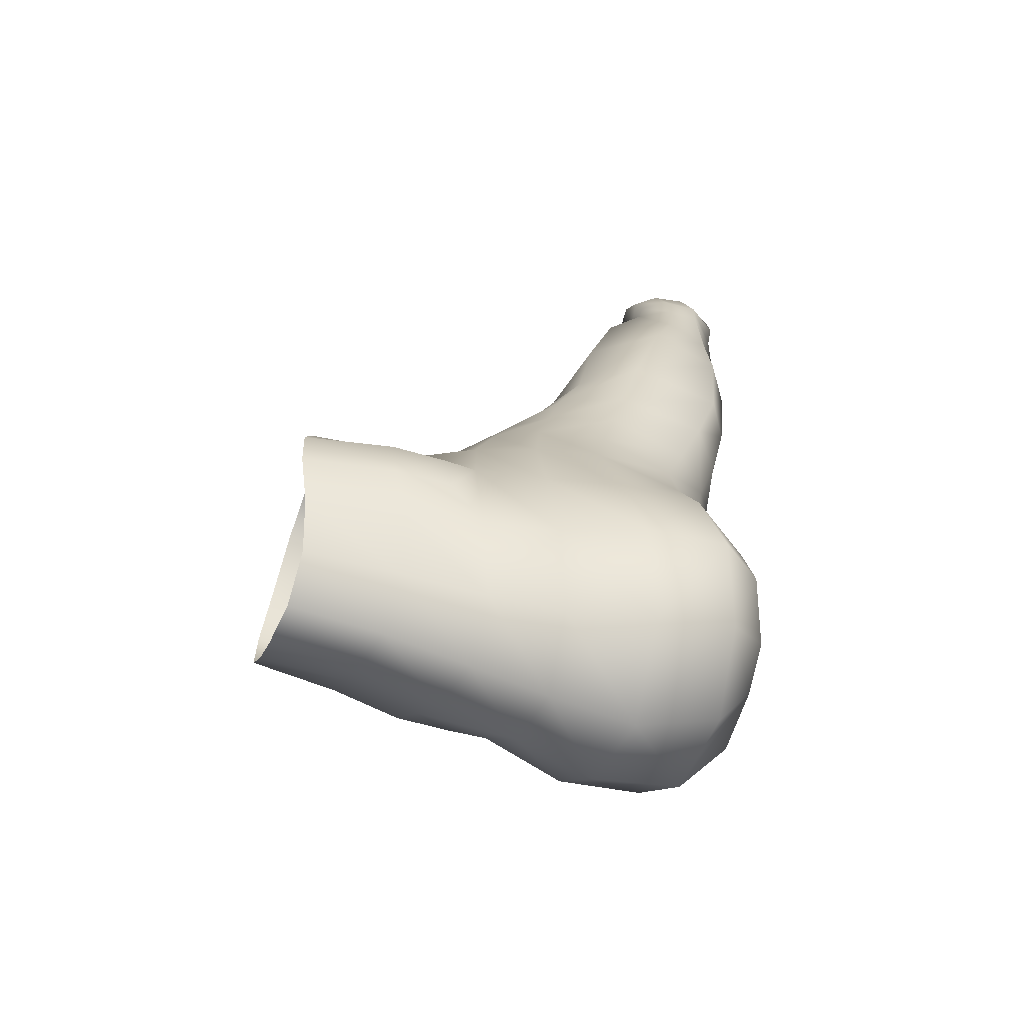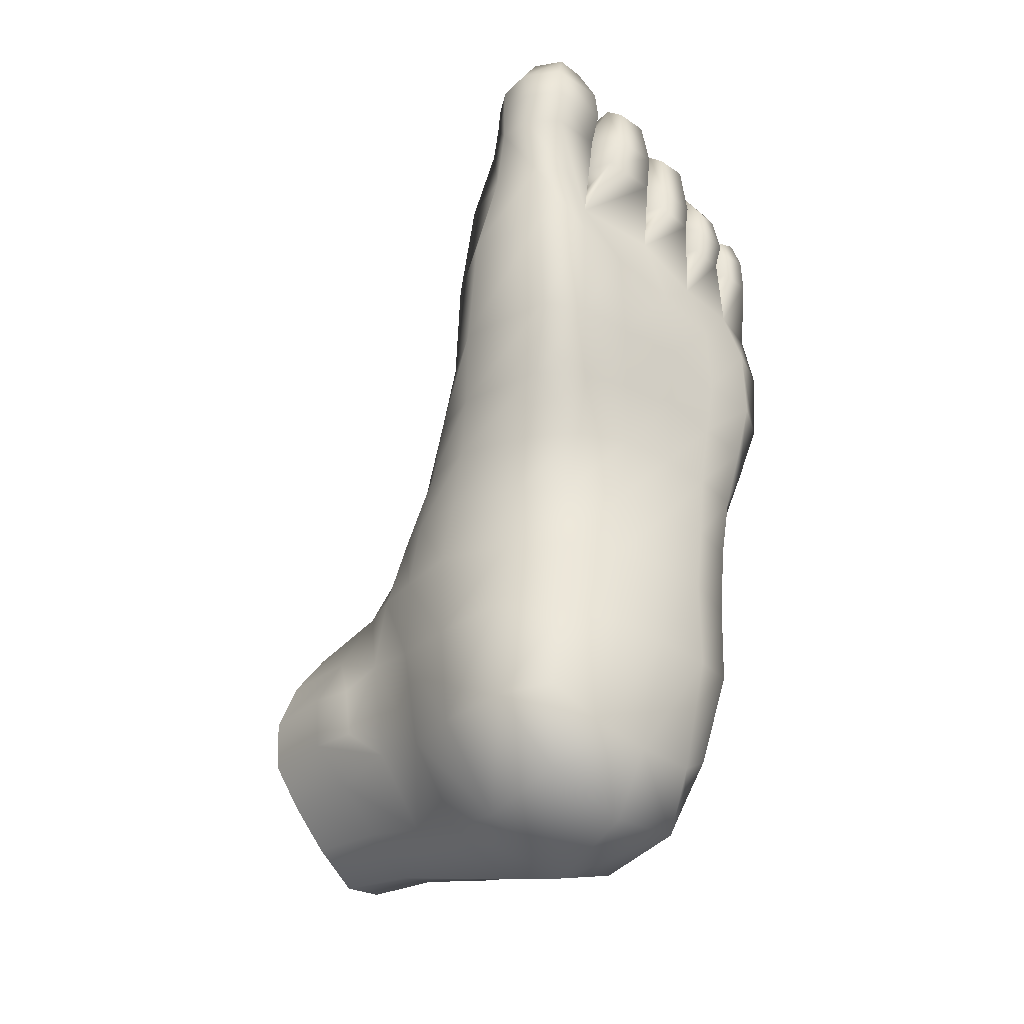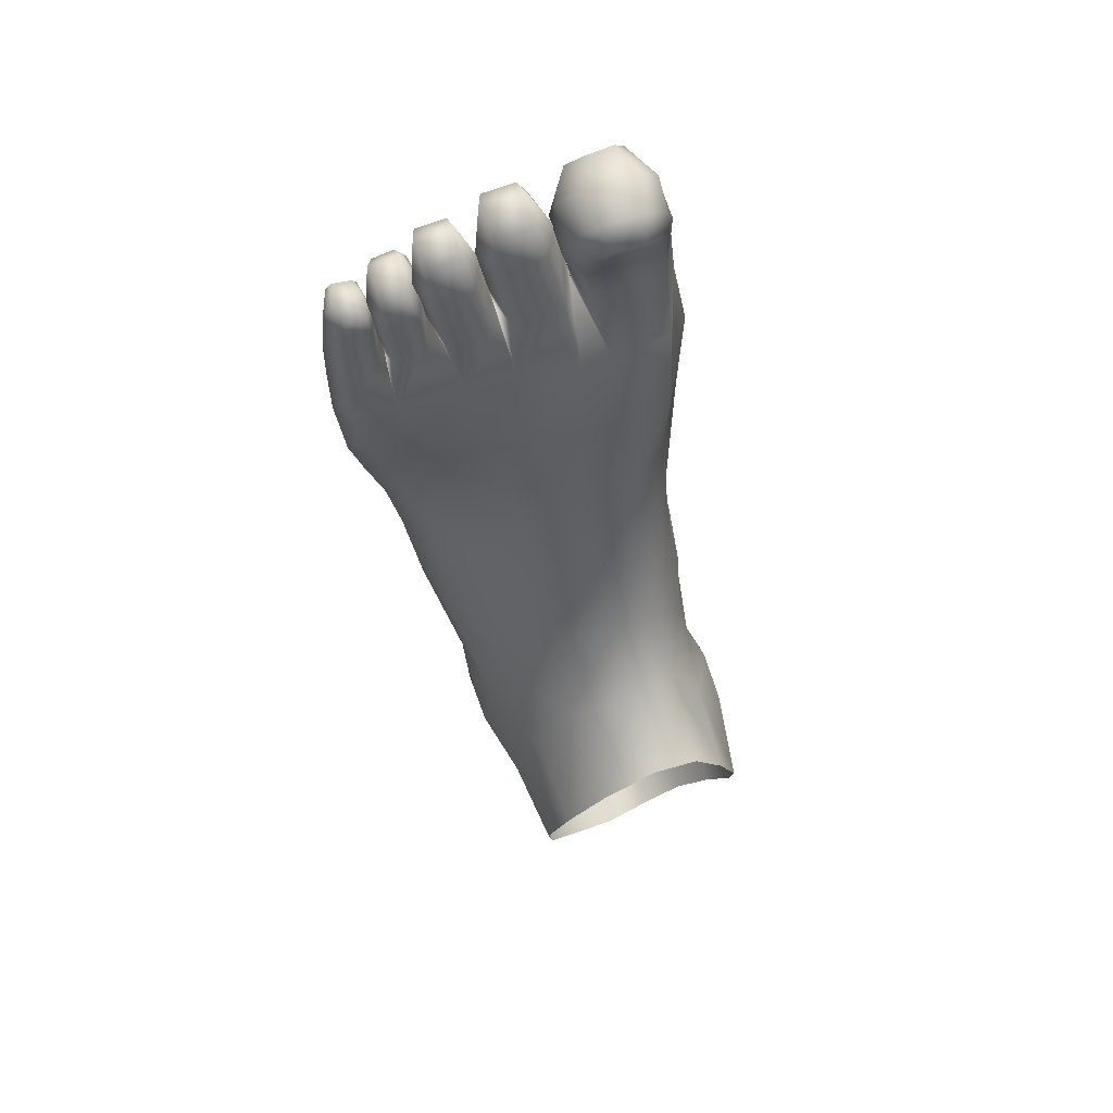
<metadata>
{"format":"obj","ext":"obj","renderer":"f3d","projection":"perspective","resolution":1024,"background":"white","views":[{"elev":-64.5,"azim":-104.6,"up":"+Z"},{"elev":-29.1,"azim":-42.5,"up":"+Z"},{"elev":74.9,"azim":161.9,"up":"+Z"}]}
</metadata>
<code>
g Ponch_Male_Naked_Boots_L
v 0.07546 0.1542 -0.0976
v 0.09006 0.1238 -0.1122
v 0.08969 0.155 -0.1089
v 0.07437 0.122 -0.1001
v 0.06501 0.1572 -0.08234
v 0.09057 0.09549 -0.1191
v 0.06219 0.1247 -0.08383
v 0.05819 0.1612 -0.06711
v 0.07198 0.09446 -0.1058
v 0.09135 0.06972 -0.1254
v 0.05381 0.1307 -0.06899
v 0.05813 0.1621 -0.04993
v 0.06814 0.0705 -0.1116
v 0.09099 0.04205 -0.1318
v 0.05938 0.09953 -0.08013
v 0.05449 0.07501 -0.08404
v 0.05736 0.1033 -0.04567
v 0.06106 0.04299 -0.117
v 0.05375 0.1121 -0.0698
v 0.05339 0.1142 -0.05284
v 0.05389 0.1324 -0.05039
v 0.06222 0.1295 -0.0344
v 0.0728 0.1254 -0.014
v 0.06405 0.16 -0.03394
v 0.0739 0.1573 -0.02009
v 0.09054 0.1574 -0.01383
v 0.06197 0.01614 -0.1077
v 0.08987 0.0139 -0.1192
v 0.08958 0.001729 -0.09835
v 0.09028 0.1315 -0.006997
v 0.11 0.1595 -0.02319
v 0.0725 0.002537 -0.09474
v 0.09767 -0.001655 -0.05869
v 0.08004 0.0008762 -0.05595
v 0.1025 0.001521 -0.02717
v 0.0555 0.008296 -0.08322
v 0.04456 0.02179 -0.086
v 0.08599 0.00532 -0.02563
v 0.1071 0.00257 -0.005356
v 0.06117 0.008411 -0.05547
v 0.04547 0.0489 -0.08669
v 0.08909 0.007144 -0.002693
v 0.1095 0.002647 0.01816
v 0.06739 0.01531 -0.02515
v 0.04752 0.02733 -0.05128
v 0.05255 0.07968 -0.04998
v 0.09071 0.005573 0.02013
v 0.1097 0.0008257 0.04192
v 0.04745 0.05466 -0.05173
v 0.07266 0.01576 -0.002026
v 0.05593 0.03105 -0.02474
v 0.06149 0.1026 -0.01837
v 0.08857 0.002835 0.04128
v 0.1083 -0.002996 0.06157
v 0.05501 0.08207 -0.02087
v 0.05167 0.05996 -0.02048
v 0.07331 0.0121 0.01901
v 0.05978 0.03079 -0.002369
v 0.07543 0.1068 0.007269
v 0.08641 7.009e-05 0.06263
v 0.1046 -0.004003 0.08439
v 0.06469 0.0955 0.004432
v 0.0581 0.07998 0.002711
v 0.05402 0.05669 0.001103
v 0.06003 0.02377 0.01763
v 0.07118 0.005927 0.03924
v 0.08379 -0.0005377 0.09327
v 0.1005 0.001854 0.1095
v 0.07882 0.01203 0.1208
v 0.05343 0.0521 0.02042
v 0.05696 0.01592 0.03945
v 0.06684 0.001219 0.064
v 0.06447 -0.001873 0.09676
v 0.05977 0.001587 0.1224
v 0.05023 0.008421 0.1225
v 0.05964 0.07517 0.02309
v 0.05178 0.04793 0.04031
v 0.05335 0.008692 0.06364
v 0.04991 0.006783 0.09751
v 0.06772 0.08837 0.02476
v 0.05991 0.07085 0.04224
v 0.04718 0.04217 0.06366
v 0.04274 0.03263 0.09724
v 0.04541 0.02467 0.1229
v 0.05861 0.06245 0.06291
v 0.05607 0.05726 0.09544
v 0.05442 0.04798 0.1266
v 0.07051 0.08011 0.04322
v 0.07813 0.09388 0.02625
v 0.07246 0.07105 0.06559
v 0.07349 0.0607 0.09323
v 0.07348 0.04955 0.1234
v 0.08241 0.0812 0.04492
v 0.09021 0.1083 0.009204
v 0.08698 0.06994 0.06562
v 0.08744 0.05766 0.08936
v 0.08345 0.0455 0.1203
v 0.09223 0.09394 0.02596
v 0.1125 0.1262 -0.01806
v 0.1239 0.1607 -0.04133
v 0.09526 0.08016 0.04469
v 0.1012 0.06663 0.06213
v 0.1024 0.05328 0.08807
v 0.1029 0.0402 0.109
v 0.1094 0.1026 0.002958
v 0.1106 0.08447 0.02124
v 0.1117 0.06876 0.03956
v 0.1139 0.05617 0.05851
v 0.1177 0.04675 0.08209
v 0.1191 0.03647 0.09926
v 0.1363 0.0398 0.0784
v 0.1425 0.03265 0.093
v 0.1308 0.0462 0.05775
v 0.1266 0.0534 0.0366
v 0.1254 0.06652 0.01616
v 0.1266 0.08355 -0.004599
v 0.1543 0.03368 0.07421
v 0.1571 0.02961 0.09303
v 0.148 0.03761 0.05504
v 0.1439 0.0425 0.03515
v 0.131 0.09909 -0.02624
v 0.1405 0.06227 -0.008007
v 0.1407 0.04989 0.01429
v 0.1621 0.01866 0.07452
v 0.1608 0.01374 0.0924
v 0.1613 0.02535 0.05053
v 0.158 0.02807 0.03306
v 0.1529 0.03315 0.01414
v 0.1501 0.03935 -0.008014
v 0.1582 0.0004876 0.07339
v 0.1575 0.004394 0.09217
v 0.1573 0.001453 0.04917
v 0.1461 -0.004281 0.0762
v 0.1422 0.0002015 0.09423
v 0.1544 0.007505 0.03128
v 0.1515 0.01551 0.0112
v 0.1479 0.02059 -0.01209
v 0.1422 0.07404 -0.03177
v 0.1273 -0.002975 0.07833
v 0.1211 -0.000306 0.09711
v 0.1466 -0.004568 0.05235
v 0.1406 0.002653 0.01268
v 0.1046 -0.004003 0.08439
v 0.1005 0.001854 0.1095
v 0.1083 -0.002996 0.06157
v 0.1294 -0.002407 0.05614
v 0.1097 0.0008257 0.04192
v 0.1283 -8.278e-05 0.03759
v 0.1095 0.002647 0.01816
v 0.144 -0.001192 0.03335
v 0.1256 0.001452 0.01551
v 0.1071 0.00257 -0.005356
v 0.1229 0.001303 -0.006938
v 0.1025 0.001521 -0.02717
v 0.1379 0.00426 -0.008959
v 0.1189 0.0003889 -0.02987
v 0.09767 -0.001655 -0.05869
v 0.1171 -0.001438 -0.06053
v 0.08958 0.001729 -0.09835
v 0.1345 0.003565 -0.03405
v 0.1455 0.02392 -0.0376
v 0.1478 0.05255 -0.0356
v 0.1114 0.002967 -0.09917
v 0.1322 0.002352 -0.06076
v 0.1439 0.02404 -0.06296
v 0.1461 0.05249 -0.06193
v 0.1416 0.07968 -0.05735
v 0.1346 0.02639 -0.1006
v 0.1232 0.006058 -0.09303
v 0.1187 0.01824 -0.1166
v 0.08987 0.0139 -0.1192
v 0.09099 0.04205 -0.1318
v 0.1347 0.05407 -0.1038
v 0.1187 0.04762 -0.1234
v 0.09135 0.06972 -0.1254
v 0.1137 0.07448 -0.1181
v 0.09057 0.09549 -0.1191
v 0.131 0.08036 -0.09342
v 0.1248 0.1053 -0.09754
v 0.1093 0.101 -0.1144
v 0.09006 0.1238 -0.1122
v 0.1065 0.1286 -0.109
v 0.08969 0.155 -0.1089
v 0.1052 0.1579 -0.1072
v 0.121 0.1309 -0.09339
v 0.1195 0.1597 -0.09373
v 0.1309 0.1615 -0.07858
v 0.134 0.133 -0.0796
v 0.1327 0.1618 -0.05884
v 0.1361 0.133 -0.06078
v 0.1373 0.11 -0.08275
v 0.1377 0.09236 -0.08294
v 0.142 0.1098 -0.06232
v 0.1426 0.0918 -0.06463
v 0.1365 0.105 -0.04673
v 0.1263 0.1312 -0.04337
v 0.0567 0.001863 0.1453
v 0.07882 0.01203 0.1208
v 0.05977 0.001587 0.1224
v 0.0736 0.00207 0.1447
v 0.05485 0.0002007 0.1577
v 0.07796 0.01507 0.1256
v 0.07544 0.0002007 0.1573
v 0.05565 0.0009217 0.1686
v 0.07987 0.01096 0.145
v 0.07822 0.02019 0.1259
v 0.08022 0.02257 0.1442
v 0.07348 0.04955 0.1234
v 0.08248 0.01035 0.1574
v 0.07472 0.0009297 0.1679
v 0.07595 0.03413 0.1445
v 0.05442 0.04798 0.1266
v 0.0694 0.004461 0.1777
v 0.06014 0.004298 0.1785
v 0.08272 0.02305 0.1572
v 0.08176 0.01331 0.1708
v 0.05237 0.0344 0.1451
v 0.04541 0.02467 0.1229
v 0.07758 0.03234 0.1573
v 0.04698 0.02266 0.1453
v 0.05023 0.008421 0.1225
v 0.07427 0.01634 0.1804
v 0.06014 0.004298 0.1785
v 0.05782 0.01661 0.1831
v 0.05885 0.02893 0.1818
v 0.08111 0.026 0.1702
v 0.07375 0.0287 0.1799
v 0.07082 0.03618 0.1773
v 0.06115 0.03618 0.1773
v 0.07642 0.03395 0.169
v 0.05513 0.03395 0.1692
v 0.05885 0.02893 0.1818
v 0.05274 0.03238 0.1578
v 0.05046 0.02603 0.1705
v 0.05782 0.01661 0.1831
v 0.04729 0.02306 0.1578
v 0.04947 0.01435 0.1712
v 0.06014 0.004298 0.1785
v 0.05565 0.0009217 0.1686
v 0.05485 0.0002007 0.1577
v 0.04739 0.01034 0.1578
v 0.0567 0.001863 0.1453
v 0.0472 0.01078 0.1452
v 0.05977 0.001587 0.1224
v 0.08272 0.001017 0.1395
v 0.07882 0.01203 0.1208
v 0.07822 0.02019 0.1259
v 0.08011 0.01778 0.142
v 0.08514 -0.001865 0.15
v 0.08345 0.0455 0.1203
v 0.07348 0.04955 0.1234
v 0.08497 0.03451 0.1398
v 0.1029 0.0402 0.109
v 0.08186 0.0143 0.1568
v 0.1014 0.03332 0.1354
v 0.1029 0.01594 0.1155
v 0.08871 0.007645 0.1723
v 0.08976 0.001597 0.1675
v 0.09068 0.02001 0.1735
v 0.08705 0.02388 0.1586
v 0.1051 0.01682 0.1364
v 0.1005 0.001854 0.1095
v 0.1027 0.02385 0.1576
v 0.102 0.02001 0.1728
v 0.1034 0.007657 0.1712
v 0.08871 0.007645 0.1723
v 0.08976 0.001597 0.1675
v 0.1011 0.001607 0.1669
v 0.1071 0.0143 0.1552
v 0.1001 -0.0012 0.1354
v 0.07882 0.01203 0.1208
v 0.08272 0.001017 0.1395
v 0.1012 -0.001848 0.1493
v 0.08976 0.001597 0.1675
v 0.08514 -0.001865 0.15
v 0.1073 -0.001989 0.1294
v 0.1005 0.001854 0.1095
v 0.1029 0.01594 0.1155
v 0.1046 0.01509 0.1322
v 0.1029 0.0402 0.109
v 0.1085 -0.001795 0.1383
v 0.1085 0.03103 0.1304
v 0.1191 0.03647 0.09926
v 0.1055 0.01265 0.1457
v 0.1218 0.0308 0.128
v 0.1236 0.01395 0.102
v 0.1111 0.006696 0.1611
v 0.112 0.001304 0.1566
v 0.1128 0.01771 0.1621
v 0.1101 0.02273 0.1472
v 0.1257 0.01509 0.1258
v 0.1211 -0.000306 0.09711
v 0.1239 0.02269 0.146
v 0.123 0.01771 0.1618
v 0.1242 0.006695 0.1605
v 0.1111 0.006696 0.1611
v 0.112 0.001304 0.1566
v 0.1225 0.001302 0.156
v 0.1276 0.01266 0.1429
v 0.1204 -0.001989 0.1263
v 0.1005 0.001854 0.1095
v 0.1073 -0.001989 0.1294
v 0.1222 -0.001795 0.1361
v 0.112 0.001304 0.1566
v 0.1085 -0.001795 0.1383
v 0.1252 -0.002509 0.1175
v 0.1211 -0.000306 0.09711
v 0.1236 0.01395 0.102
v 0.1245 0.0127 0.1207
v 0.1191 0.03647 0.09926
v 0.1255 -0.004094 0.1263
v 0.1278 0.02621 0.1207
v 0.1425 0.03265 0.093
v 0.1242 0.009224 0.1348
v 0.1389 0.02609 0.1178
v 0.1417 0.01322 0.09649
v 0.1283 0.004026 0.1472
v 0.1292 -0.001855 0.1384
v 0.1304 0.01757 0.1492
v 0.1281 0.02191 0.137
v 0.142 0.01271 0.1153
v 0.1422 0.0002015 0.09423
v 0.14 0.02164 0.1341
v 0.1385 0.01751 0.1484
v 0.139 0.004116 0.1453
v 0.1283 0.004026 0.1472
v 0.1292 -0.001855 0.1384
v 0.1368 -0.001712 0.1369
v 0.1425 0.009298 0.1301
v 0.1365 -0.002507 0.1156
v 0.1211 -0.000306 0.09711
v 0.1252 -0.002509 0.1175
v 0.1379 -0.004075 0.1245
v 0.1292 -0.001855 0.1384
v 0.1255 -0.004094 0.1263
v 0.143 -0.001317 0.1151
v 0.1422 0.0002015 0.09423
v 0.1417 0.01322 0.09649
v 0.1401 0.0112 0.1135
v 0.1425 0.03265 0.093
v 0.143 -0.001093 0.1249
v 0.1435 0.02187 0.1128
v 0.1571 0.02961 0.09303
v 0.1408 0.009893 0.1255
v 0.1547 0.02244 0.113
v 0.1608 0.01374 0.0924
v 0.1429 0.007409 0.1351
v 0.1445 0.001426 0.1327
v 0.1437 0.01662 0.1361
v 0.1434 0.01749 0.1272
v 0.1593 0.01186 0.1127
v 0.1575 0.004394 0.09217
v 0.1533 0.01712 0.1288
v 0.15 0.01659 0.1379
v 0.1518 0.007368 0.1377
v 0.1429 0.007409 0.1351
v 0.1445 0.001426 0.1327
v 0.1511 0.001285 0.1344
v 0.1569 0.009289 0.1273
v 0.1542 -0.001022 0.1143
v 0.1422 0.0002015 0.09423
v 0.143 -0.001317 0.1151
v 0.1531 -0.001267 0.1258
v 0.1445 0.001426 0.1327
v 0.143 -0.001093 0.1249
g Ponch_Male_Naked_Boots_L_0
f 3 2 1
f 2 4 1
f 1 4 5
f 2 6 4
f 4 7 5
f 8 5 7
f 6 9 4
f 4 9 7
f 6 10 9
f 11 8 7
f 12 8 11
f 10 13 9
f 10 14 13
f 9 15 7
f 11 7 15
f 9 13 16
f 15 9 16
f 15 16 17
f 14 18 13
f 13 18 16
f 19 11 15
f 19 15 17
f 19 20 11
f 20 19 17
f 21 12 11
f 20 21 11
f 21 22 12
f 21 20 22
f 20 17 22
f 22 17 23
f 22 24 12
f 22 23 24
f 23 25 24
f 26 25 23
f 18 14 27
f 14 28 27
f 28 29 27
f 30 26 23
f 31 26 30
f 29 32 27
f 29 33 32
f 33 34 32
f 33 35 34
f 32 36 27
f 32 34 36
f 18 27 37
f 36 37 27
f 35 38 34
f 35 39 38
f 34 40 36
f 36 40 37
f 34 38 40
f 41 18 37
f 18 41 16
f 39 42 38
f 39 43 42
f 38 44 40
f 38 42 44
f 40 45 37
f 41 37 45
f 40 44 45
f 16 41 46
f 16 46 17
f 43 47 42
f 47 43 48
f 49 41 45
f 41 49 46
f 42 50 44
f 42 47 50
f 44 51 45
f 49 45 51
f 44 50 51
f 17 46 52
f 17 52 23
f 53 47 48
f 48 54 53
f 46 49 55
f 46 55 52
f 56 49 51
f 49 56 55
f 47 57 50
f 57 47 53
f 50 58 51
f 56 51 58
f 50 57 58
f 23 52 59
f 30 23 59
f 54 60 53
f 54 61 60
f 52 55 62
f 52 62 59
f 55 56 63
f 55 63 62
f 64 56 58
f 56 64 63
f 64 58 65
f 57 65 58
f 66 57 53
f 53 60 66
f 61 67 60
f 67 61 68
f 69 67 68
f 63 64 70
f 70 64 65
f 71 65 57
f 66 71 57
f 70 65 71
f 60 72 66
f 60 67 72
f 66 72 71
f 73 67 69
f 67 73 72
f 74 73 69
f 74 75 73
f 76 63 70
f 62 63 76
f 77 70 71
f 76 70 77
f 72 78 71
f 72 73 78
f 77 71 78
f 75 79 73
f 73 79 78
f 80 62 76
f 59 62 80
f 81 76 77
f 80 76 81
f 82 77 78
f 82 78 79
f 81 77 82
f 79 75 83
f 83 82 79
f 75 84 83
f 85 81 82
f 85 82 83
f 83 84 86
f 86 85 83
f 84 87 86
f 88 80 81
f 88 81 85
f 89 59 80
f 89 80 88
f 90 85 86
f 90 88 85
f 86 87 91
f 91 90 86
f 87 92 91
f 93 88 90
f 93 89 88
f 94 59 89
f 94 30 59
f 95 90 91
f 95 93 90
f 91 92 96
f 96 95 91
f 92 97 96
f 98 89 93
f 98 94 89
f 30 94 99
f 99 31 30
f 100 31 99
f 101 93 95
f 101 98 93
f 102 95 96
f 102 101 95
f 96 97 103
f 103 102 96
f 97 104 103
f 94 98 105
f 94 105 99
f 98 101 106
f 98 106 105
f 107 101 102
f 101 107 106
f 108 102 103
f 108 107 102
f 103 104 109
f 109 108 103
f 104 110 109
f 109 110 111
f 110 112 111
f 113 108 109
f 111 113 109
f 114 107 108
f 113 114 108
f 106 107 115
f 107 114 115
f 105 106 116
f 106 115 116
f 111 112 117
f 112 118 117
f 119 113 111
f 117 119 111
f 114 113 120
f 113 119 120
f 105 116 121
f 99 105 121
f 116 115 122
f 121 116 122
f 115 114 123
f 114 120 123
f 115 123 122
f 117 118 124
f 118 125 124
f 126 119 117
f 124 126 117
f 120 119 127
f 119 126 127
f 123 120 128
f 120 127 128
f 122 123 129
f 123 128 129
f 124 125 130
f 125 131 130
f 126 124 132
f 124 130 132
f 133 130 131
f 130 133 132
f 134 133 131
f 127 126 135
f 126 132 135
f 128 127 136
f 127 135 136
f 128 136 137
f 129 128 137
f 138 122 129
f 138 121 122
f 139 133 134
f 140 139 134
f 133 141 132
f 132 141 135
f 142 136 135
f 136 142 137
f 143 139 140
f 144 143 140
f 139 143 145
f 133 139 146
f 146 139 145
f 141 133 146
f 146 145 147
f 148 146 147
f 141 146 148
f 147 149 148
f 141 150 135
f 150 141 148
f 150 142 135
f 149 151 148
f 148 151 150
f 151 142 150
f 151 149 152
f 153 151 152
f 142 151 153
f 153 152 154
f 155 142 153
f 142 155 137
f 156 153 154
f 155 153 156
f 156 154 157
f 158 156 157
f 158 157 159
f 160 155 156
f 160 156 158
f 137 155 161
f 155 160 161
f 161 162 137
f 162 129 137
f 162 138 129
f 163 158 159
f 164 160 158
f 164 158 163
f 161 160 165
f 160 164 165
f 166 162 161
f 165 166 161
f 167 138 162
f 166 167 162
f 165 164 168
f 166 165 168
f 169 164 163
f 164 169 168
f 169 163 168
f 163 159 170
f 163 170 168
f 159 171 170
f 170 171 172
f 173 166 168
f 173 168 170
f 174 170 172
f 174 173 170
f 174 172 175
f 176 174 175
f 174 176 173
f 176 175 177
f 173 178 166
f 176 178 173
f 179 178 176
f 178 167 166
f 180 176 177
f 180 179 176
f 180 177 181
f 182 180 181
f 180 182 179
f 182 181 183
f 184 182 183
f 185 182 184
f 182 185 179
f 186 185 184
f 185 186 187
f 188 185 187
f 179 185 188
f 187 189 188
f 189 190 188
f 189 100 190
f 191 179 188
f 191 188 190
f 179 191 192
f 178 179 192
f 192 191 193
f 193 191 190
f 178 192 194
f 194 192 193
f 167 178 194
f 194 193 167
f 193 195 167
f 193 190 195
f 167 195 138
f 195 121 138
f 100 196 190
f 190 196 195
f 195 196 121
f 196 100 99
f 196 99 121
f 199 198 197
f 198 200 197
f 197 200 201
f 198 202 200
f 200 203 201
f 201 203 204
f 202 205 200
f 200 205 203
f 202 206 205
f 206 207 205
f 206 208 207
f 205 209 203
f 205 207 209
f 203 210 204
f 203 209 210
f 208 211 207
f 208 212 211
f 210 213 204
f 213 214 204
f 207 215 209
f 207 211 215
f 209 216 210
f 210 216 213
f 209 215 216
f 212 217 211
f 212 218 217
f 211 219 215
f 211 217 219
f 218 220 217
f 218 221 220
f 216 222 213
f 213 222 223
f 222 224 223
f 225 224 222
f 215 226 216
f 215 219 226
f 227 222 216
f 227 225 222
f 226 227 216
f 225 227 228
f 227 226 228
f 229 225 228
f 226 230 228
f 229 228 230
f 219 230 226
f 231 229 230
f 231 230 219
f 229 231 232
f 233 231 219
f 217 233 219
f 217 220 233
f 231 234 232
f 232 234 235
f 233 236 231
f 220 236 233
f 236 234 231
f 234 237 235
f 235 237 238
f 237 239 238
f 240 239 237
f 241 237 234
f 241 240 237
f 236 241 234
f 242 240 241
f 220 243 236
f 243 241 236
f 243 242 241
f 221 243 220
f 244 242 243
f 221 244 243
f 247 246 245
f 248 247 245
f 248 245 249
f 250 247 248
f 247 250 251
f 252 250 248
f 253 250 252
f 254 248 249
f 252 248 254
f 255 253 252
f 256 253 255
f 254 249 257
f 249 258 257
f 254 257 259
f 260 252 254
f 255 252 260
f 260 254 259
f 261 256 255
f 262 256 261
f 263 255 260
f 261 255 263
f 260 259 264
f 263 260 264
f 264 259 265
f 263 264 265
f 259 266 265
f 265 266 267
f 268 265 267
f 269 263 265
f 269 261 263
f 269 265 268
f 270 262 261
f 270 261 269
f 271 262 270
f 272 271 270
f 273 269 268
f 273 270 269
f 272 270 273
f 273 268 274
f 275 272 273
f 275 273 274
f 278 277 276
f 279 278 276
f 280 278 279
f 279 276 281
f 282 280 279
f 283 280 282
f 284 279 281
f 282 279 284
f 285 283 282
f 286 283 285
f 284 281 287
f 281 288 287
f 284 287 289
f 290 282 284
f 285 282 290
f 290 284 289
f 291 286 285
f 292 286 291
f 293 285 290
f 291 285 293
f 290 289 294
f 293 290 294
f 294 289 295
f 293 294 295
f 289 296 295
f 295 296 297
f 298 295 297
f 299 293 295
f 299 291 293
f 299 295 298
f 300 292 291
f 300 291 299
f 301 292 300
f 302 301 300
f 303 299 298
f 303 300 299
f 302 300 303
f 303 298 304
f 305 302 303
f 305 303 304
f 308 307 306
f 309 308 306
f 310 308 309
f 309 306 311
f 312 310 309
f 313 310 312
f 314 309 311
f 312 309 314
f 315 313 312
f 316 313 315
f 314 311 317
f 311 318 317
f 314 317 319
f 320 312 314
f 315 312 320
f 320 314 319
f 321 316 315
f 322 316 321
f 323 315 320
f 321 315 323
f 320 319 324
f 323 320 324
f 324 319 325
f 323 324 325
f 319 326 325
f 325 326 327
f 328 325 327
f 329 323 325
f 329 321 323
f 329 325 328
f 330 322 321
f 330 321 329
f 331 322 330
f 332 331 330
f 333 329 328
f 333 330 329
f 332 330 333
f 333 328 334
f 335 332 333
f 335 333 334
f 338 337 336
f 339 338 336
f 340 338 339
f 339 336 341
f 342 340 339
f 343 340 342
f 344 339 341
f 342 339 344
f 345 343 342
f 346 343 345
f 344 341 347
f 341 348 347
f 344 347 349
f 350 342 344
f 345 342 350
f 350 344 349
f 351 346 345
f 352 346 351
f 353 345 350
f 351 345 353
f 350 349 354
f 353 350 354
f 354 349 355
f 353 354 355
f 349 356 355
f 355 356 357
f 358 355 357
f 359 353 355
f 359 351 353
f 359 355 358
f 360 352 351
f 360 351 359
f 361 352 360
f 362 361 360
f 363 359 358
f 363 360 359
f 362 360 363
f 363 358 364
f 365 362 363
f 365 363 364

</code>
